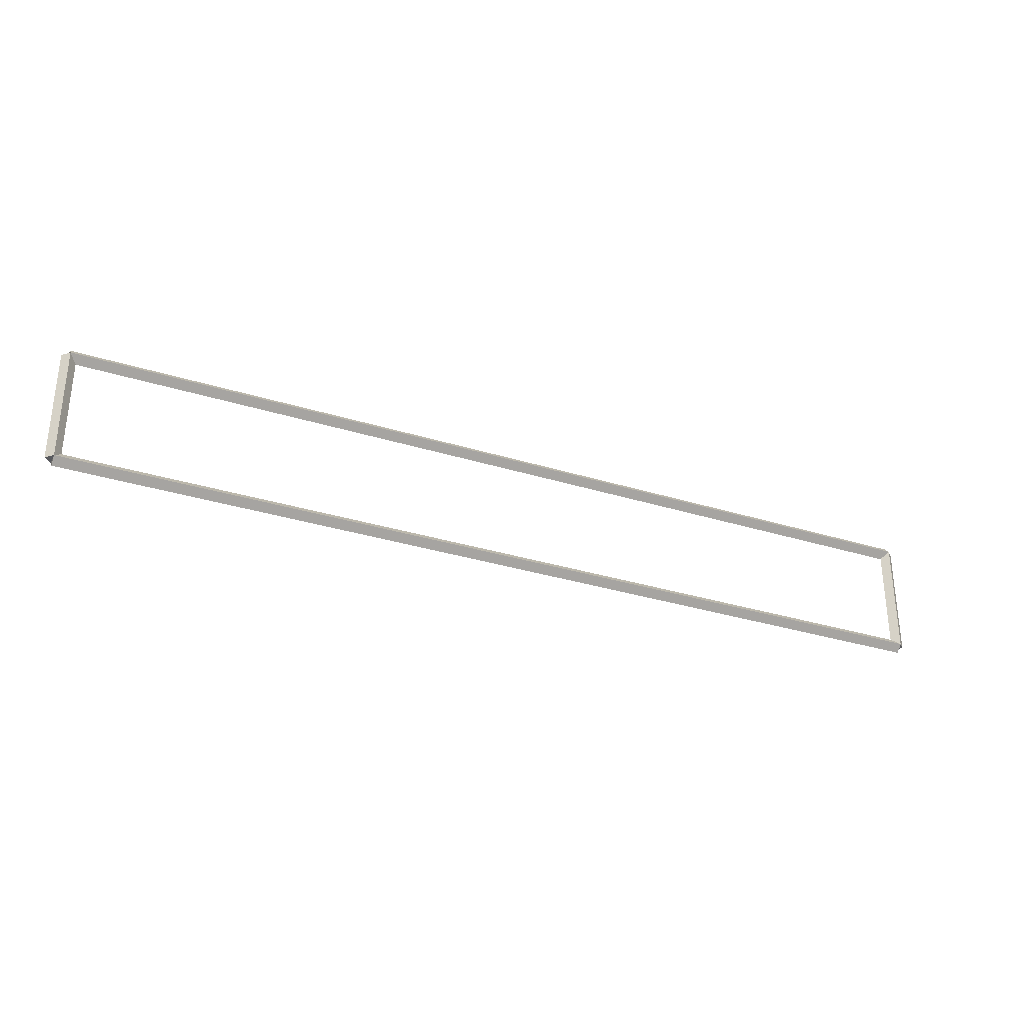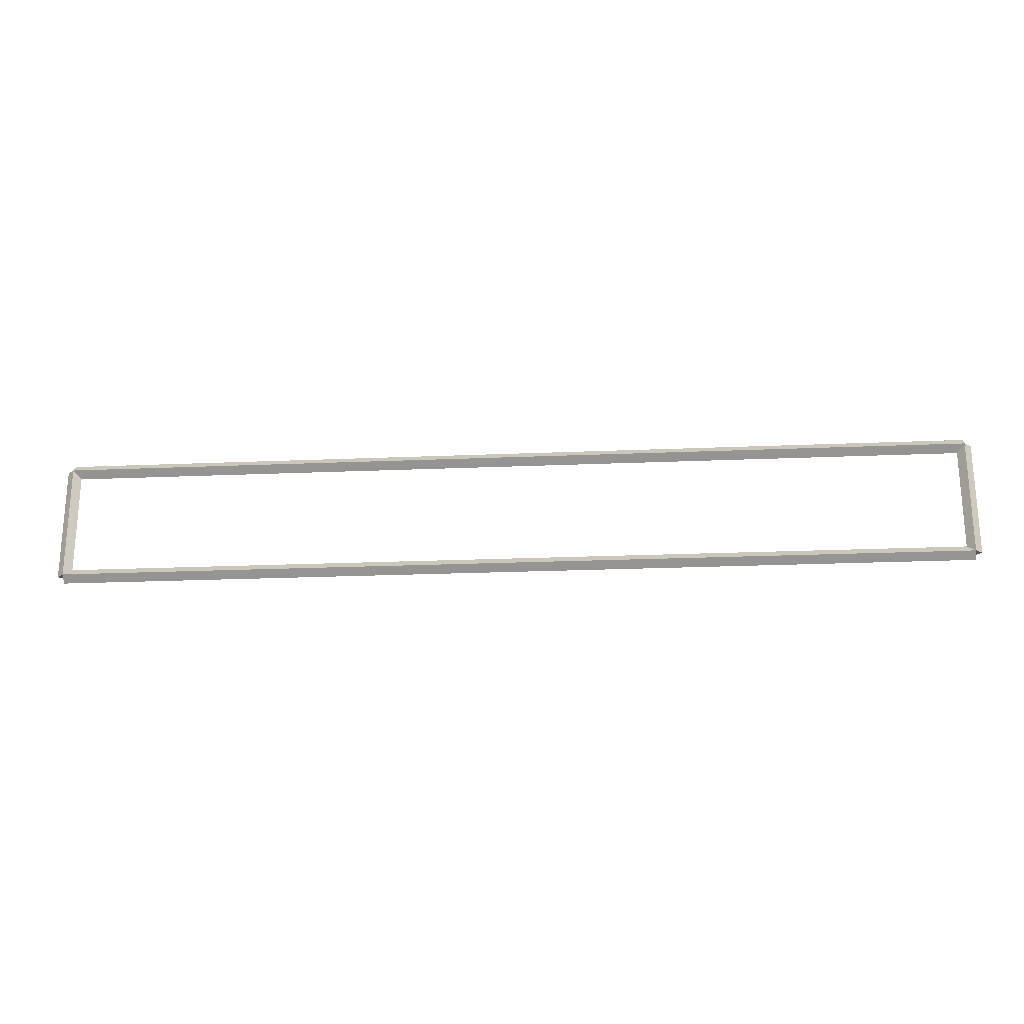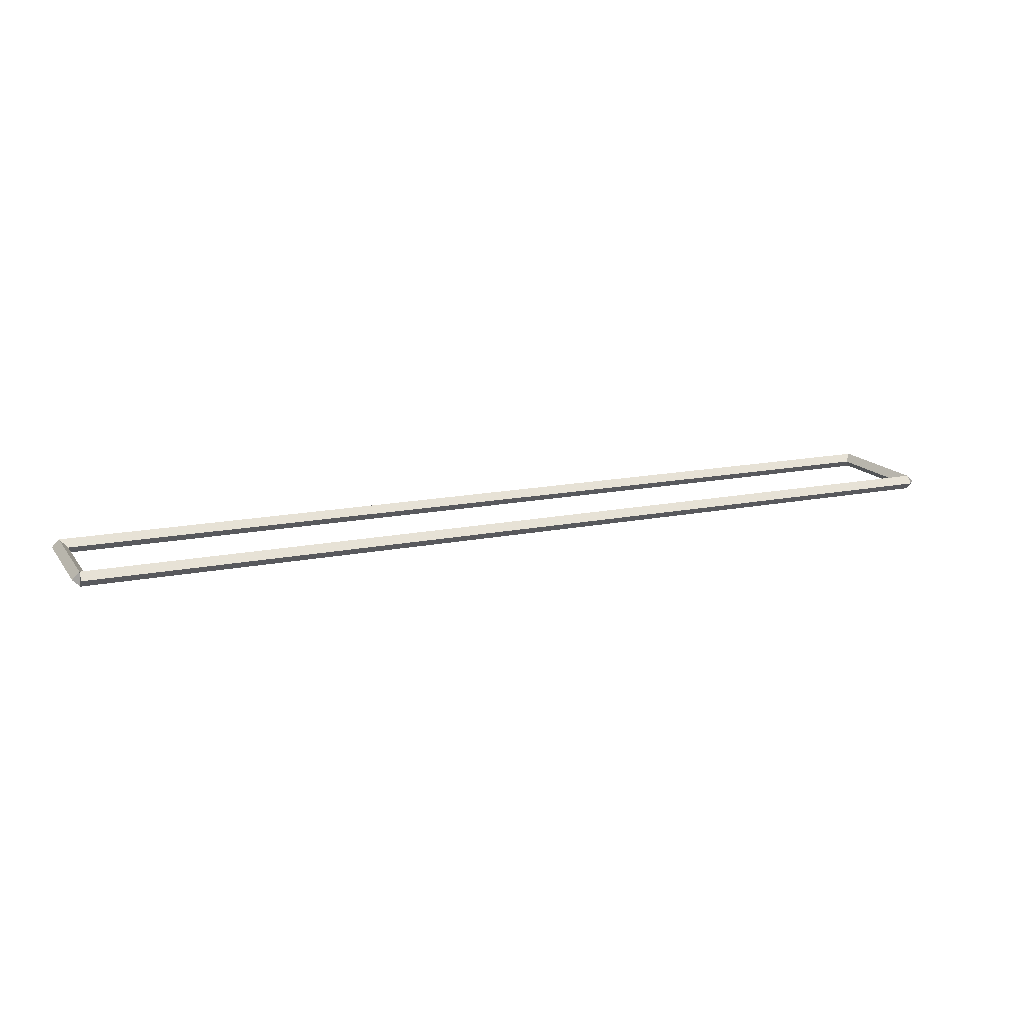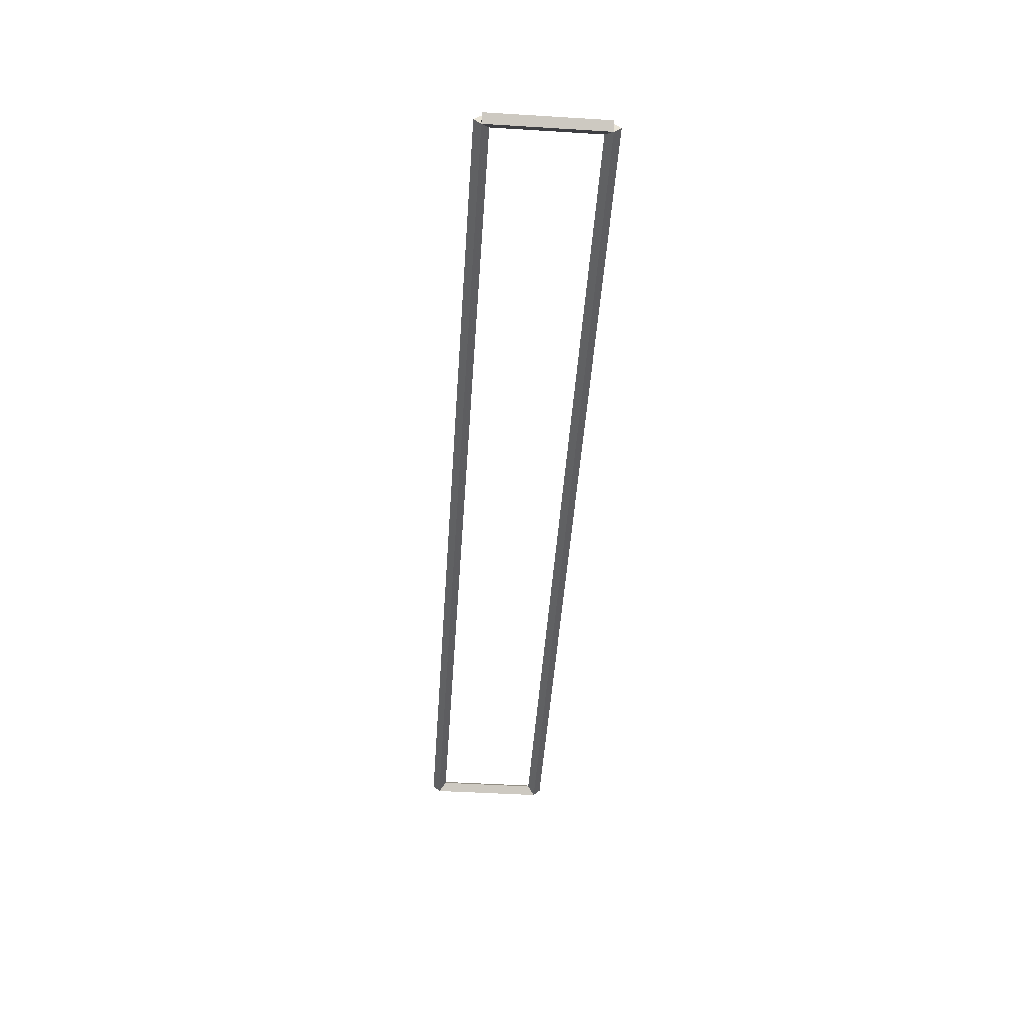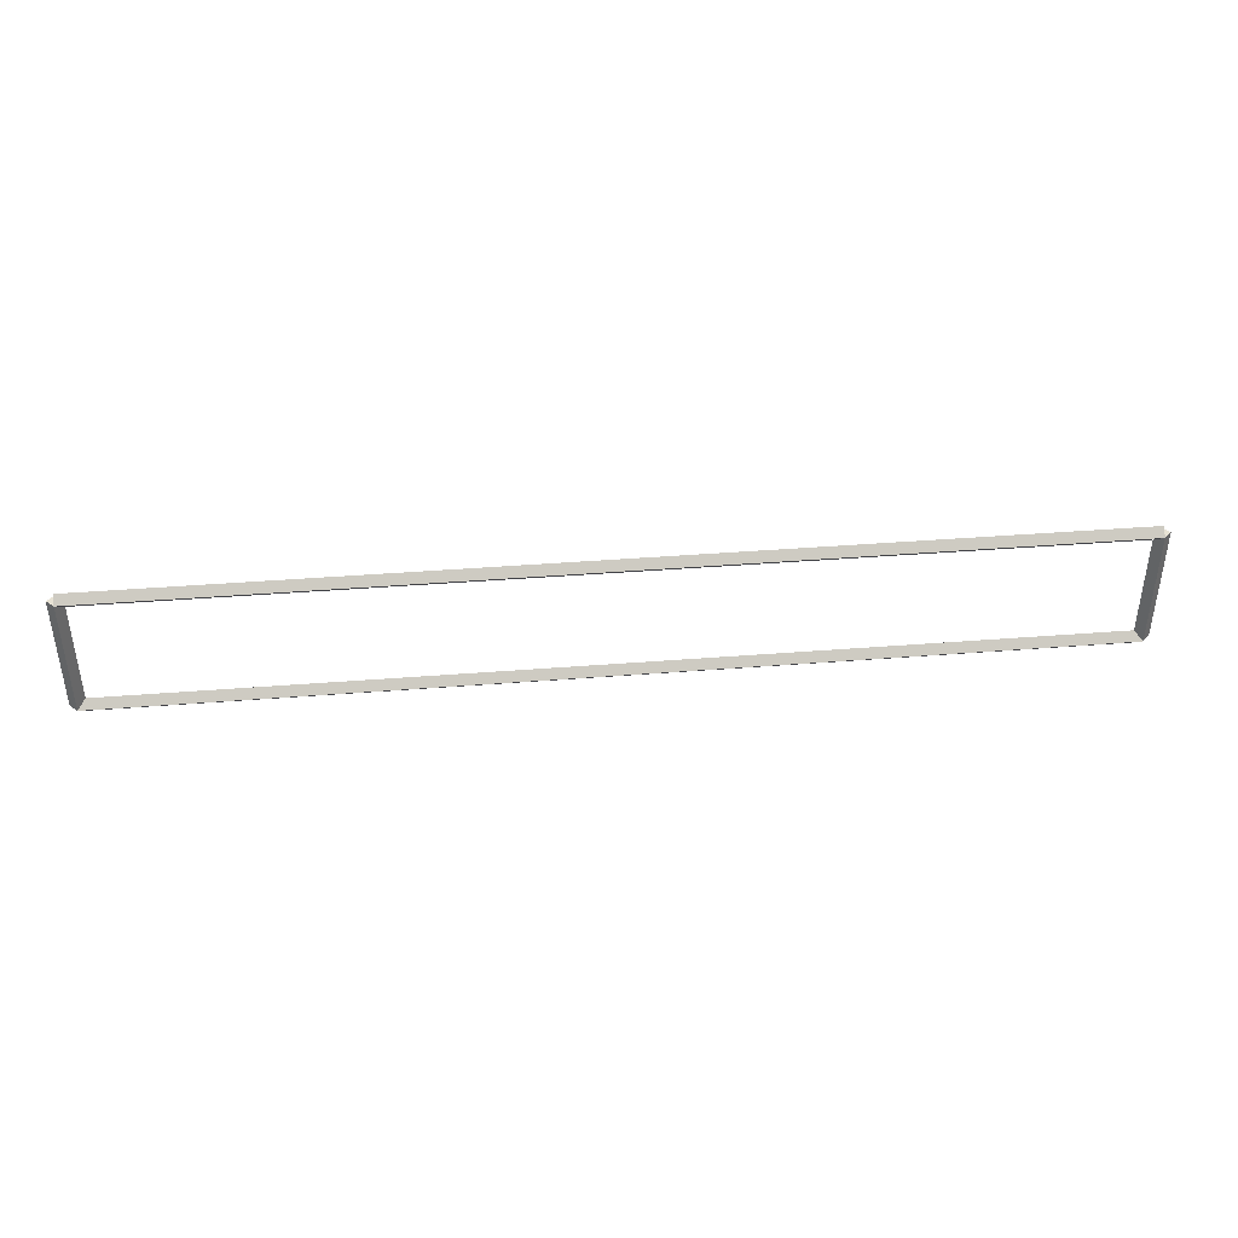
<metadata>
{"format":"obj","ext":"obj","renderer":"f3d","projection":"perspective","resolution":1024,"background":"white","views":[{"elev":-31.7,"azim":-23.9,"up":"+Y"},{"elev":-22.7,"azim":-175.8,"up":"+Y"},{"elev":15.3,"azim":156.7,"up":"+Z"},{"elev":-48.0,"azim":86.1,"up":"+Z"},{"elev":41.1,"azim":174.5,"up":"+Y"}]}
</metadata>
<code>
g base_node_39_31
v 12.7 31.85 -26.62
v 12.7 31.75 -26.52
v 12.7 31.65 -26.62
v 12.7 31.75 -26.72
v 0 31.85 -26.62
v 0 31.75 -26.52
v 0 31.65 -26.62
v 0 31.75 -26.72
f 1 2 3 4
f 6 2 1 5
f 5 1 4 8
f 6 5 8 7
f 8 4 3 7
f 7 3 2 6
g base_node_39_31
v 12.8 33.36 -26.62
v 12.7 33.36 -26.72
v 12.6 33.36 -26.62
v 12.7 33.36 -26.52
v 12.8 31.75 -26.62
v 12.7 31.75 -26.72
v 12.6 31.75 -26.62
v 12.7 31.75 -26.52
f 9 10 11 12
f 14 10 9 13
f 13 9 12 16
f 14 13 16 15
f 16 12 11 15
f 15 11 10 14
g base_node_39_31
v 0 33.46 -26.62
v 0 33.36 -26.72
v 0 33.26 -26.62
v 0 33.36 -26.52
v 12.7 33.46 -26.62
v 12.7 33.36 -26.72
v 12.7 33.26 -26.62
v 12.7 33.36 -26.52
f 17 18 19 20
f 22 18 17 21
f 21 17 20 24
f 22 21 24 23
f 24 20 19 23
f 23 19 18 22
g base_node_39_31
v 0.1 31.75 -26.62
v -1.034e-14 31.75 -26.52
v -0.1 31.75 -26.62
v 3.107e-14 31.75 -26.72
v 0.1 33.36 -26.62
v -1.034e-14 33.36 -26.52
v -0.1 33.36 -26.62
v 3.107e-14 33.36 -26.72
f 25 26 27 28
f 30 26 25 29
f 29 25 28 32
f 30 29 32 31
f 32 28 27 31
f 31 27 26 30

</code>
